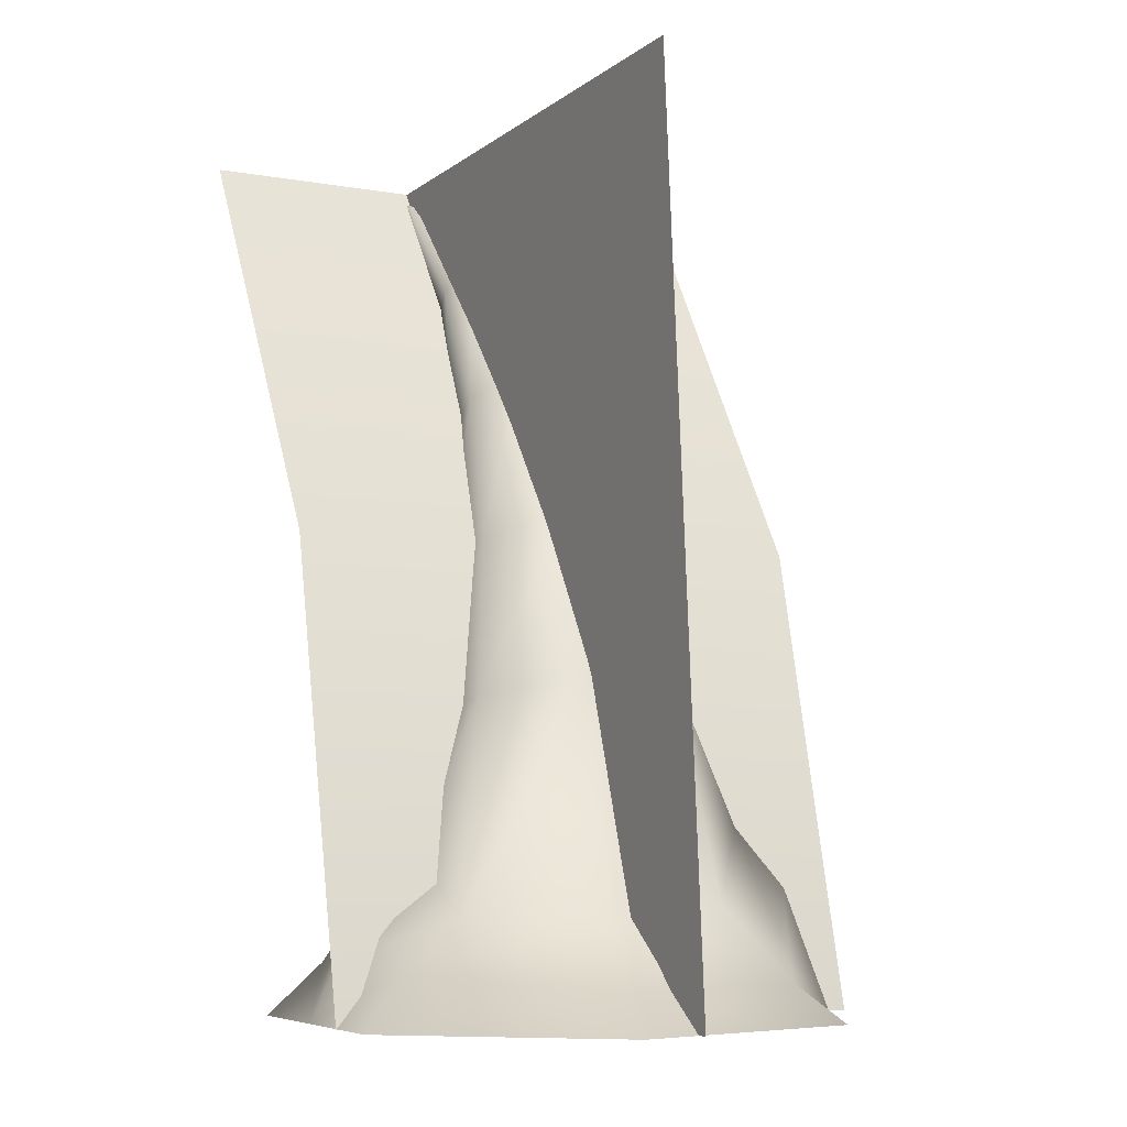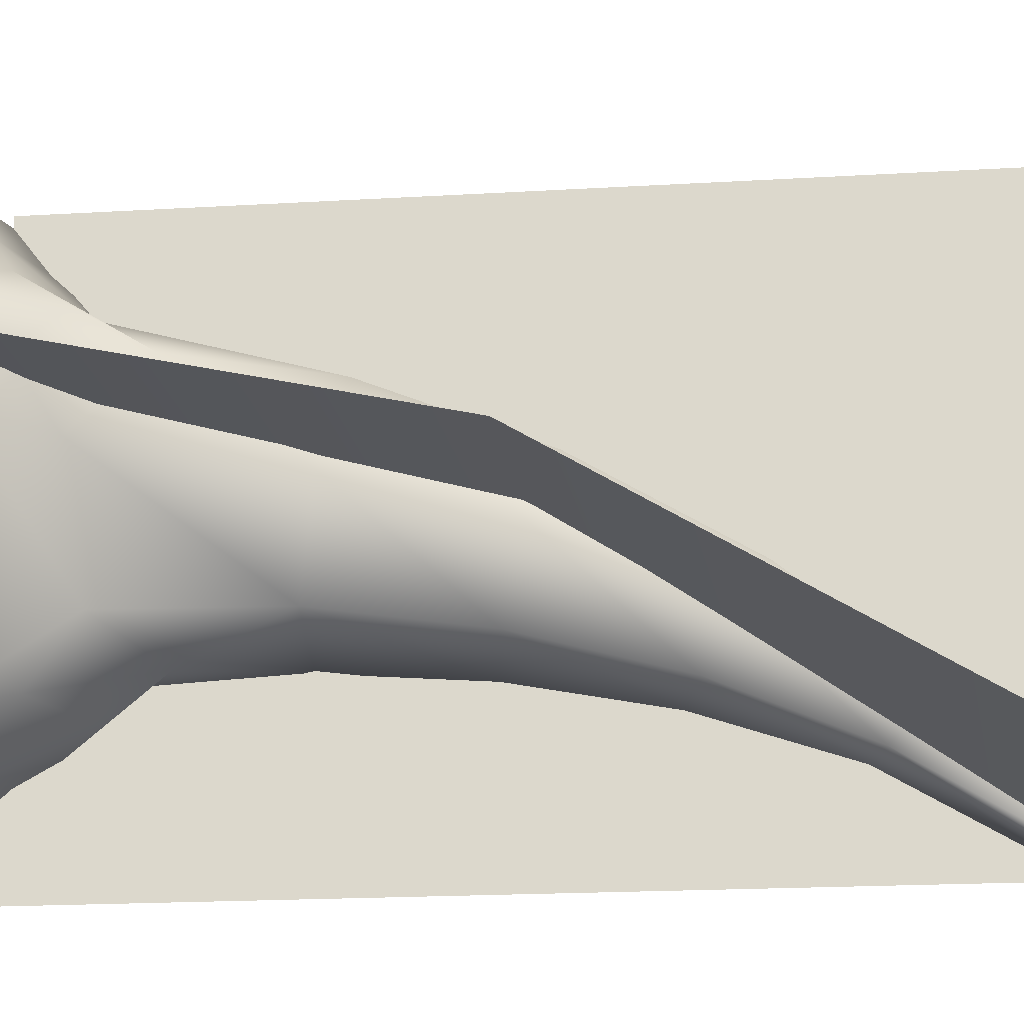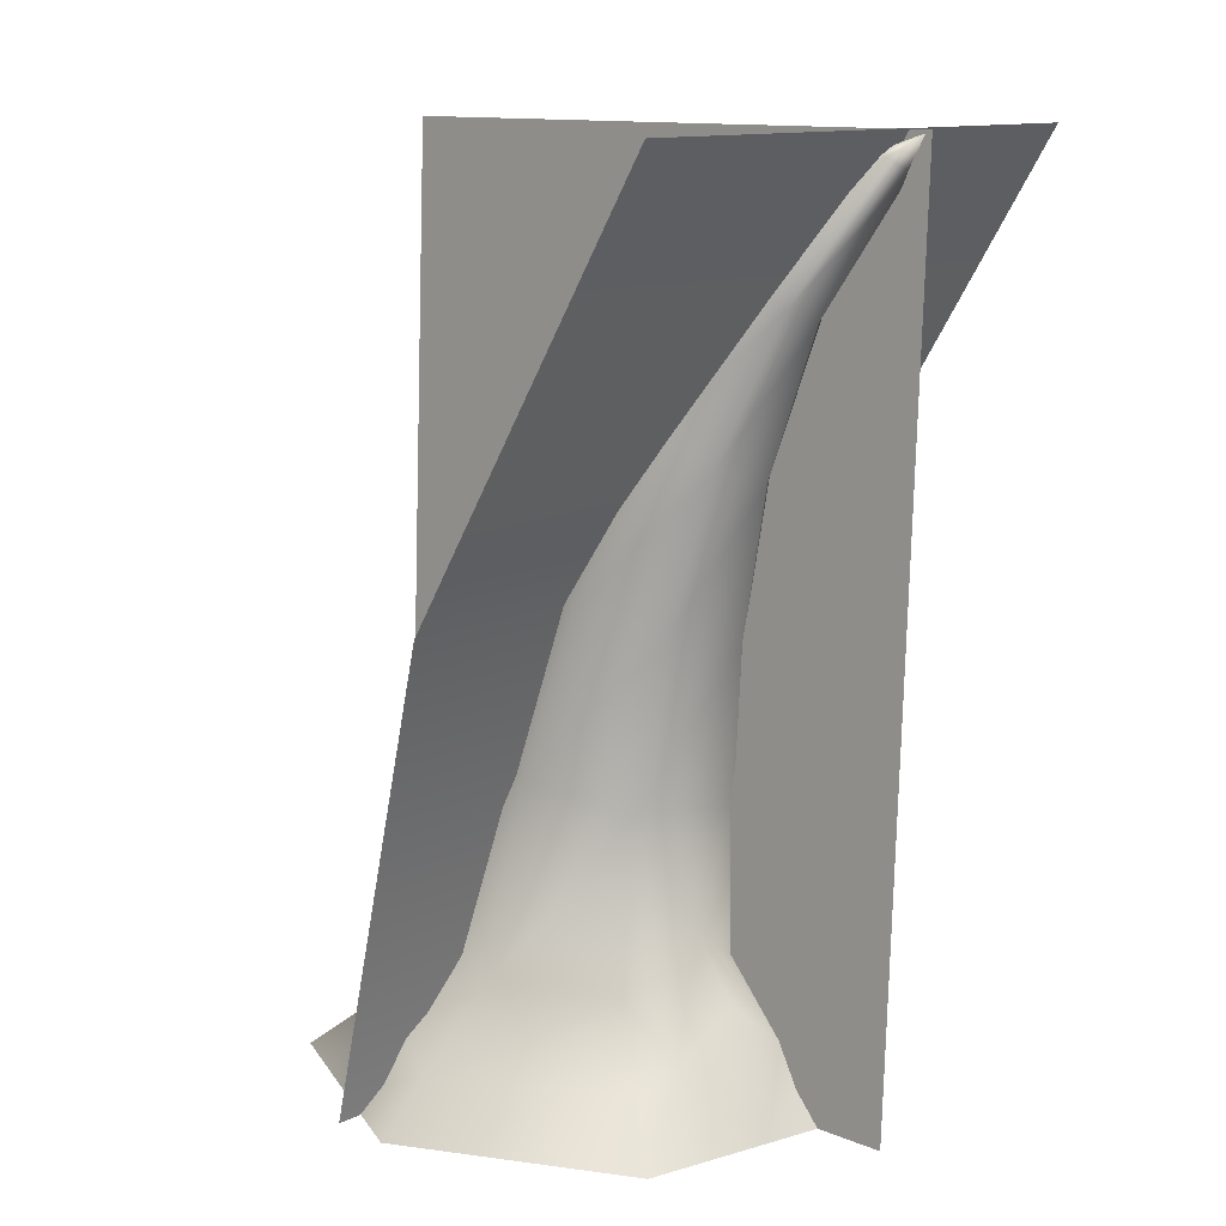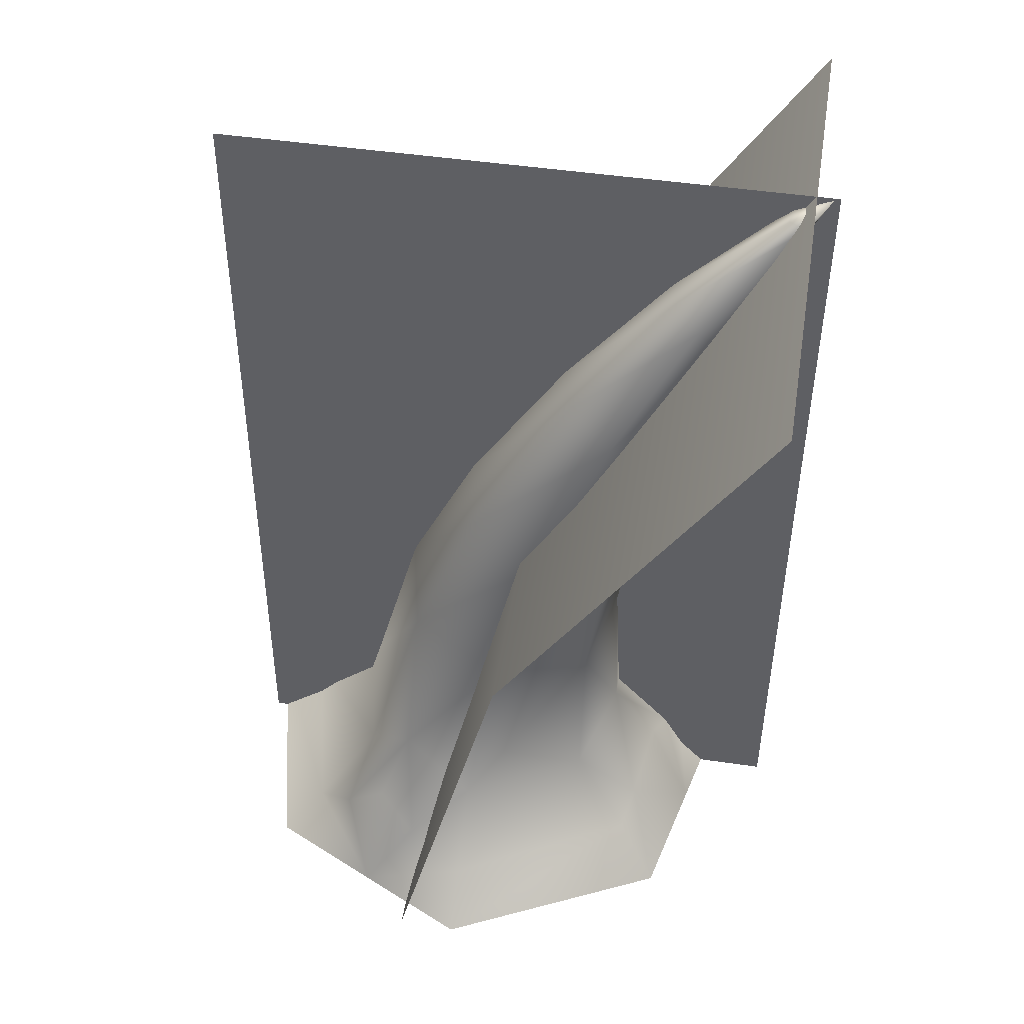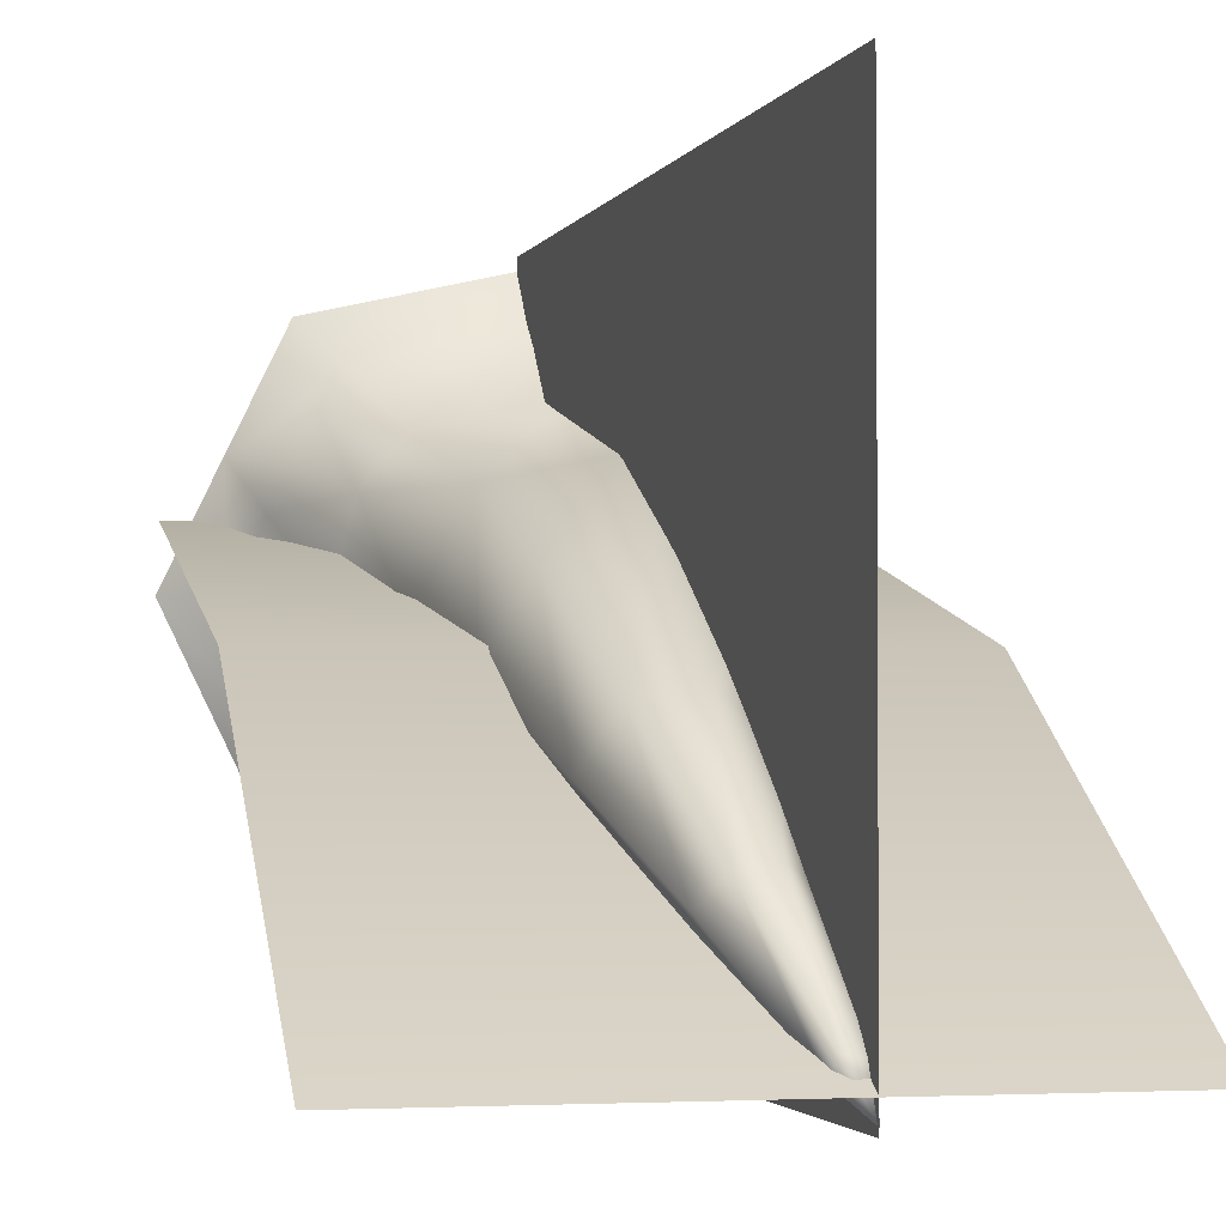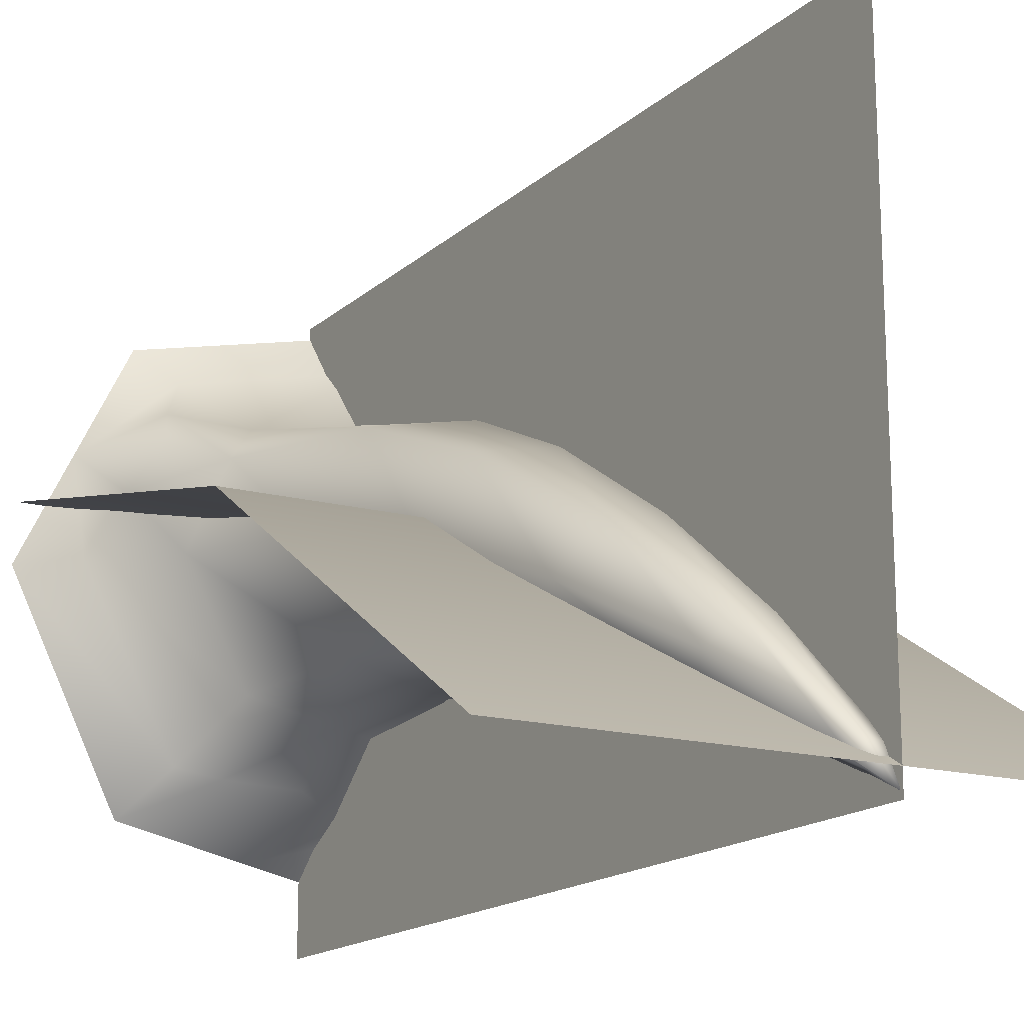
<metadata>
{"format":"obj","ext":"obj","renderer":"f3d","projection":"perspective","resolution":1024,"background":"white","views":[{"elev":-6.7,"azim":-26.8,"up":"+Y"},{"elev":-19.9,"azim":98.6,"up":"+Z"},{"elev":12.6,"azim":133.1,"up":"+Y"},{"elev":48.5,"azim":99.3,"up":"+Y"},{"elev":-2.3,"azim":167.7,"up":"+Z"},{"elev":-16.7,"azim":151.5,"up":"+Z"}]}
</metadata>
<code>
g default
v 487.7 -194.4 41.23
v 304.2 -194.4 -339.8
v -108.1 -194.4 -433.9
v -438.8 -194.4 -170.2
v -438.8 -194.4 252.7
v -108.1 -194.4 516.4
v 304.2 -194.4 422.3
v 276.8 -10.25 42.18
v 174.6 2.561 -169.8
v -55.1 9.011 -222.2
v -240.1 -13.01 -75.47
v -240.7 -27.34 159.8
v -55.1 -32.71 306.5
v 174.6 -8.56 254.2
v 228.7 326.9 -7.351
v 147.8 290.9 -170.5
v -32.37 275.4 -210.9
v -175.9 290.8 -97.92
v -174.9 325.1 83.22
v -30.1 354 196.2
v 149.4 355.6 155.8
v 191 607.8 -83.81
v 127.1 560.6 -208.6
v -14.22 537.4 -239.4
v -126.2 553.3 -153
v -124.6 595.4 -14.58
v -11.02 635.1 71.75
v 129.4 641.8 40.94
v 137.7 878.2 -196
v 97.34 820.6 -275.1
v -1.057 791.7 -294.6
v -82.06 810.4 -239.9
v -86.1 861.5 -152.1
v -10.76 910.4 -97.43
v 88.69 919.2 -117
v 64.29 1107 -325.8
v 45.74 1060 -366.7
v -10.66 1035 -376.8
v -61.57 1047 -348.5
v -69.09 1088 -303.2
v -28.22 1128 -274.9
v 30.97 1138 -285
v -28.3 1276 -481.5
v -71.01 1255 -494.2
v -73.92 1283 -458.8
v -36.99 1282 -452.7
v -69.9 1311 -521.3
v -86.01 -133.2 430.8
v -358.8 -108 215.4
v -358.8 -108 -130.2
v -88.33 -102.1 -345.6
v 248.8 -97.8 -268.7
v 399 -117.2 42.6
v 249.1 -132 353.9
v -261.1 66.38 30.16
v -354.9 -20.13 28.52
v -438.8 -194.4 25.47
v -357.1 -69.8 -69.41
v -357.1 -69.8 133.6
v 258.6 112.3 161.7
v 282.6 -91.83 286.6
v 351.8 -69.41 142.8
v 325.1 12.62 205.8
v 395.9 -194.4 231.9
v 68.84 98.24 -227.6
v 81.91 3.984 -307.9
v 178.5 -76.6 -285
v -11.51 -77.69 -328.4
v 88 -194.4 -389.2
g FY_S1_burnedtree_A
f 53 9 8
f 1 2 52
f 66 69 68
f 69 3 51
f 3 50 51
f 3 4 50
f 57 5 49
f 59 57 49
f 5 48 49
f 5 6 48
f 6 54 48
f 6 7 54
f 63 64 62
f 62 53 8
f 8 16 15
f 8 9 16
f 9 65 16
f 16 65 17
f 10 18 17
f 10 11 18
f 11 55 18
f 18 55 19
f 12 20 19
f 12 13 20
f 13 21 20
f 13 14 21
f 14 60 21
f 21 60 15
f 15 23 22
f 15 16 23
f 16 24 23
f 16 17 24
f 17 25 24
f 17 18 25
f 18 26 25
f 18 19 26
f 19 27 26
f 19 20 27
f 20 28 27
f 20 21 28
f 21 22 28
f 21 15 22
f 22 30 29
f 22 23 30
f 23 31 30
f 23 24 31
f 24 32 31
f 24 25 32
f 25 33 32
f 25 26 33
f 26 34 33
f 26 27 34
f 27 35 34
f 27 28 35
f 28 29 35
f 28 22 29
f 29 37 36
f 29 30 37
f 30 38 37
f 30 31 38
f 31 39 38
f 31 32 39
f 32 40 39
f 32 33 40
f 33 41 40
f 33 34 41
f 34 42 41
f 34 35 42
f 35 36 42
f 35 29 36
f 36 37 43
f 37 44 43
f 37 38 44
f 38 39 44
f 39 45 44
f 39 40 45
f 40 41 45
f 41 46 45
f 41 42 46
f 42 43 46
f 42 36 43
f 43 44 47
f 44 45 47
f 45 46 47
f 46 43 47
f 48 14 13
f 49 48 13
f 49 13 12
f 55 59 12
f 50 58 11
f 51 50 11
f 51 11 10
f 68 51 10
f 52 67 9
f 53 52 9
f 62 64 53
f 1 52 53
f 54 61 14
f 48 54 14
f 11 58 55
f 55 12 19
f 12 59 49
f 4 57 50
f 58 57 56
f 50 57 58
f 58 56 55
f 55 56 59
f 56 57 59
f 14 61 60
f 60 8 15
f 60 61 63
f 7 64 54
f 60 63 62
f 54 64 61
f 61 64 63
f 60 62 8
f 53 64 1
f 9 67 65
f 65 10 17
f 65 67 66
f 2 67 52
f 2 69 67
f 65 66 68
f 65 68 10
f 67 69 66
f 68 69 51
g default
v 483.1 1316 -492
v -439.9 1316 -492
v -439.9 -195.4 142.6
v 483.1 -195.4 142.6
v -4.975 -194.3 513
v -4.975 -194.3 -530.5
v -67.83 1315 -530.5
v -67.83 1315 513
v -439.9 593.3 -44.84
v 483.1 601.7 -48.37
g FY_S1_burnedtree_A_X
f 78 79 70
f 78 72 79
f 74 75 76
f 77 74 76
f 71 78 70
f 72 73 79

</code>
